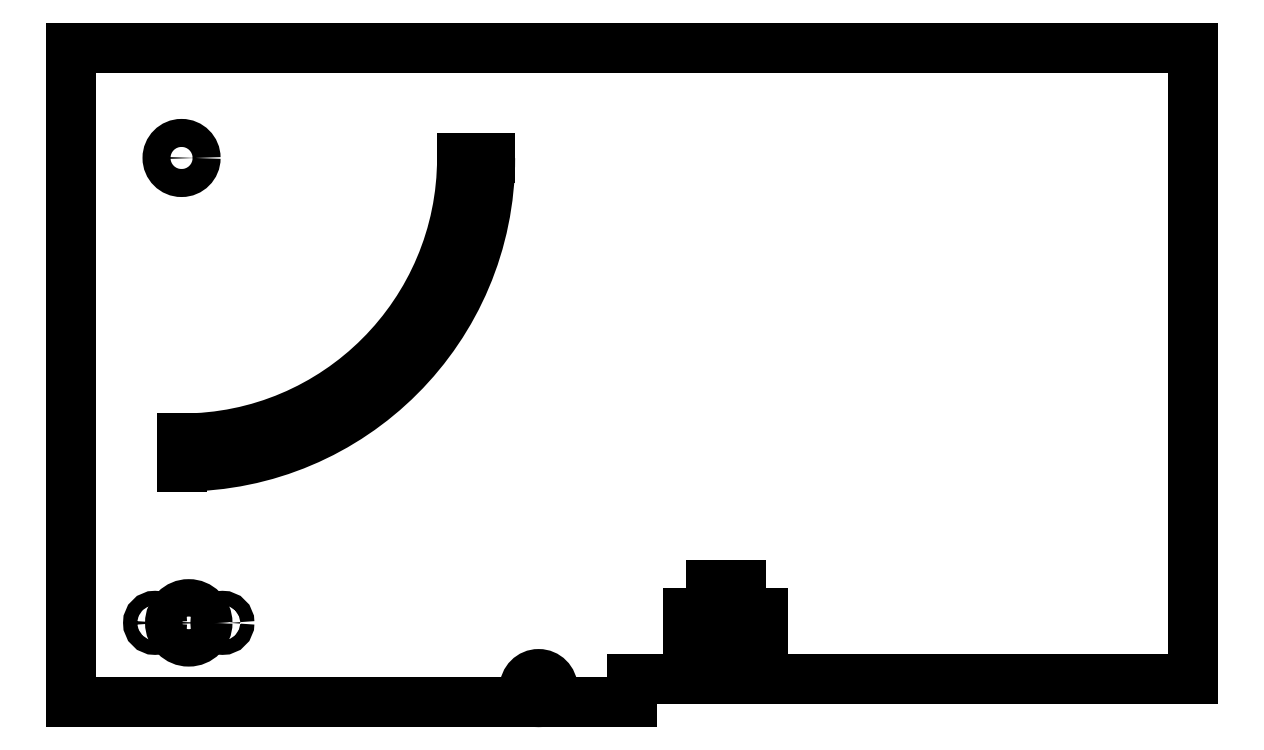
<metadata>
{"format":"dxf","ext":"dxf","renderer":"ezdxf+matplotlib","layout":"modelspace","background":"white","min_lineweight":24,"dpi":150}
</metadata>
<code>
0
SECTION
2
ENTITIES
0
INSERT
8
0
2
*U19
10
0
20
0
30
0
0
INSERT
8
0
2
*U20
10
0
20
0
30
0
0
INSERT
8
0
2
*U21
10
0
20
0
30
0
0
INSERT
8
0
2
*U22
10
0
20
0
30
0
0
INSERT
8
0
2
*U23
10
0
20
0
30
0
0
INSERT
8
0
2
*U24
10
0
20
0
30
0
0
INSERT
8
0
2
*U25
10
0
20
0
30
0
0
ENDSEC
0
EOF

</code>
